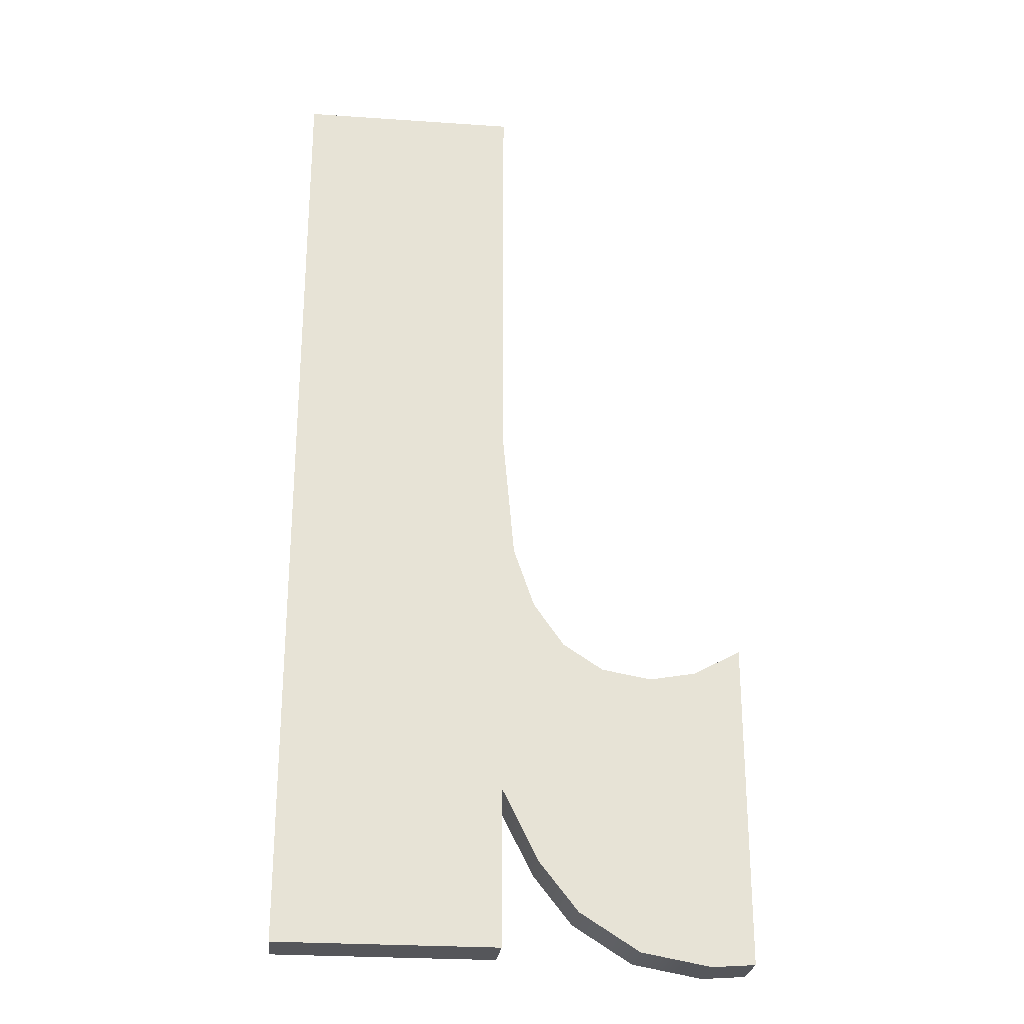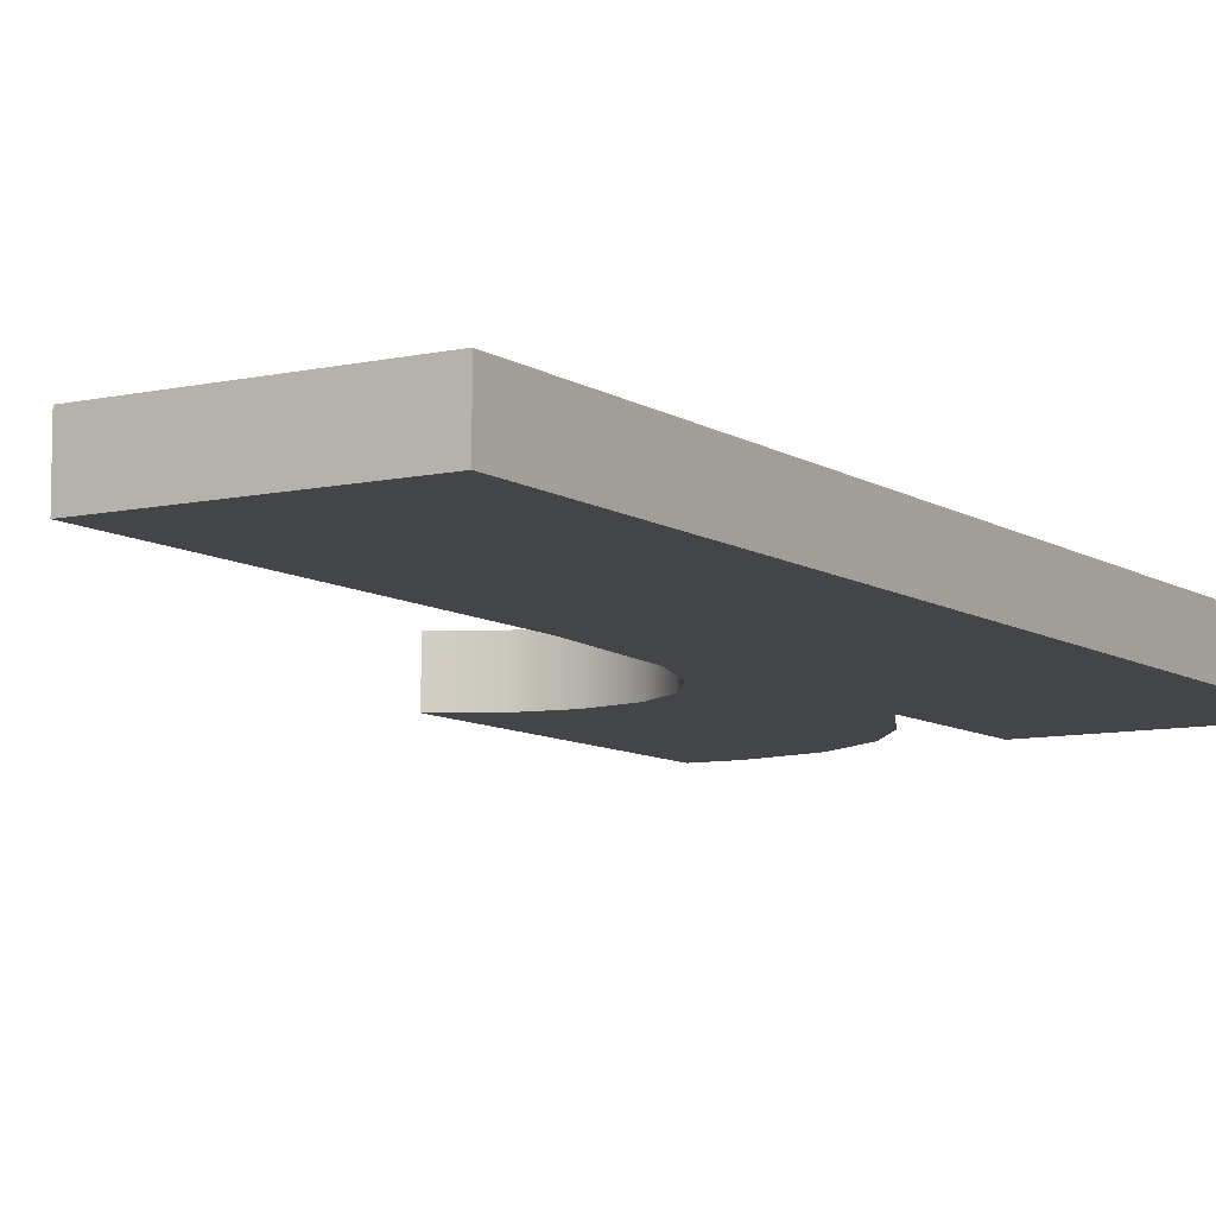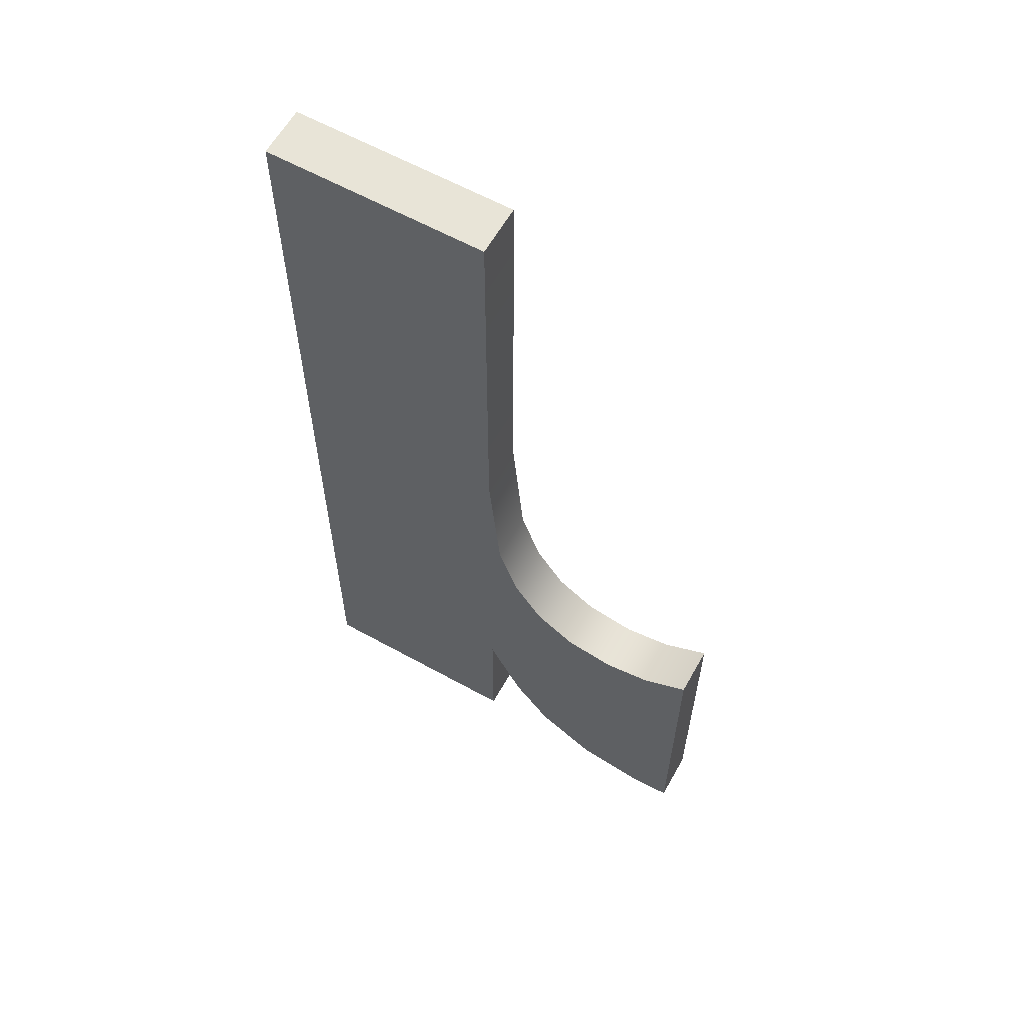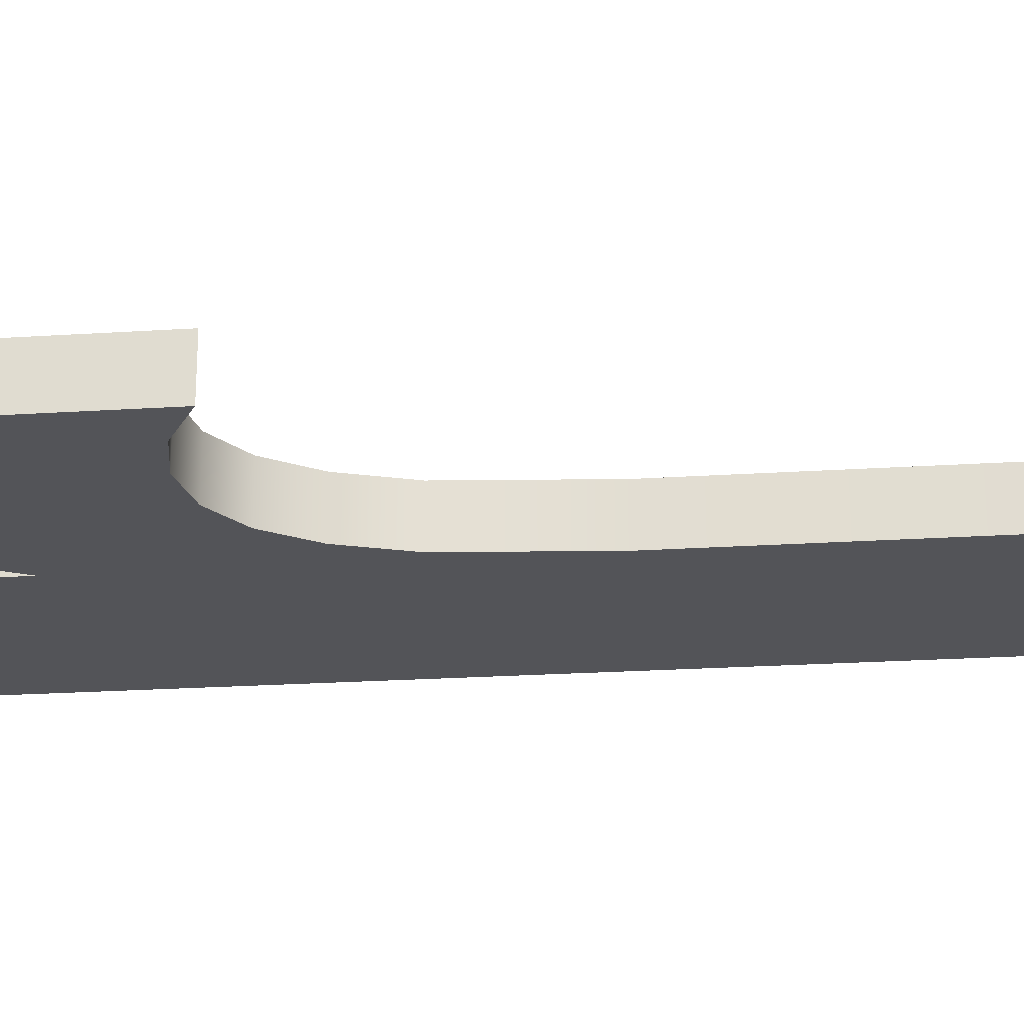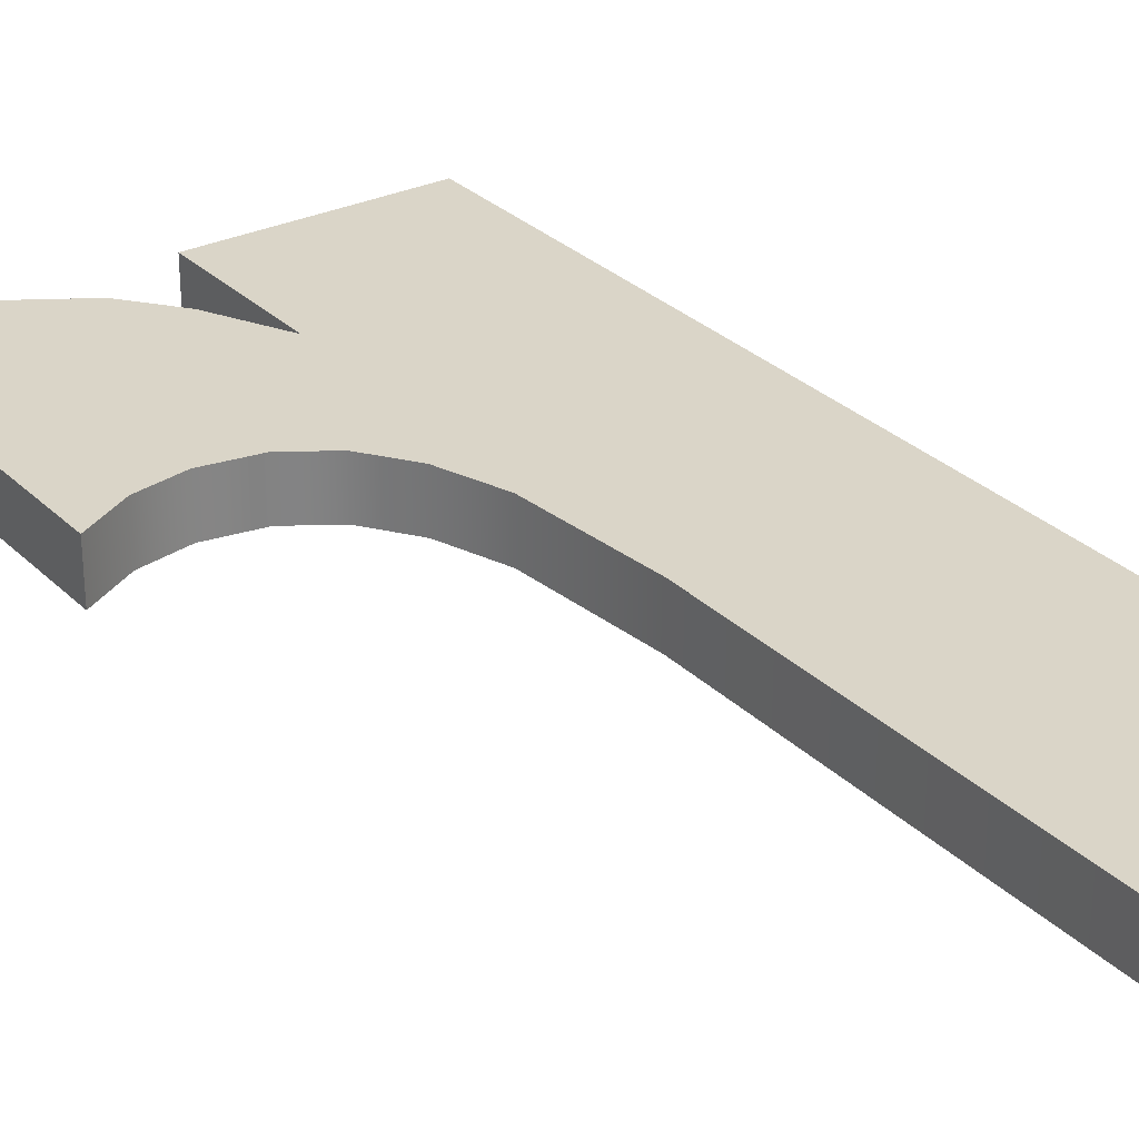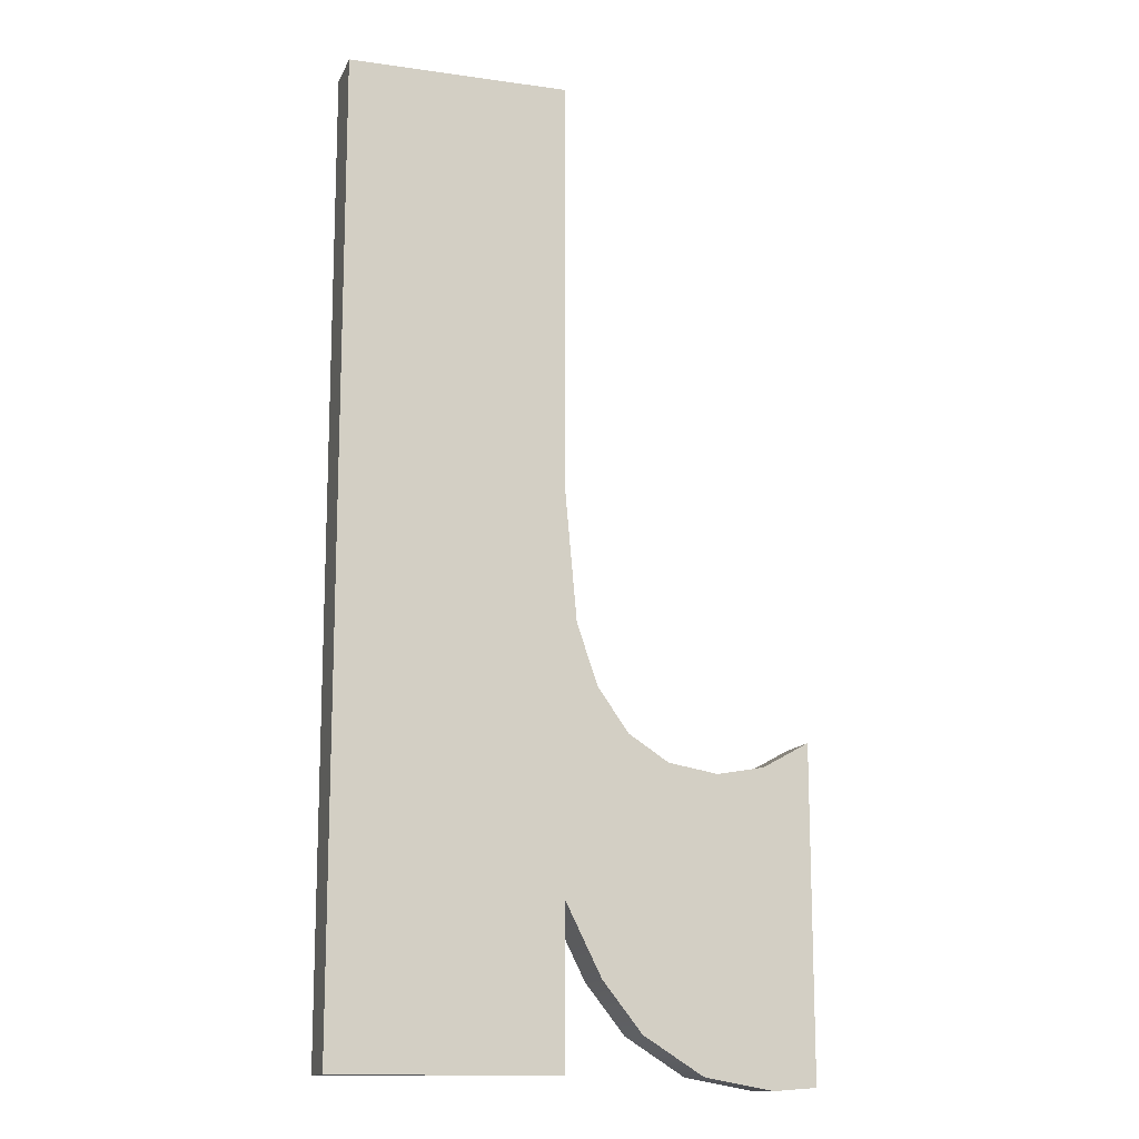
<metadata>
{"format":"obj","ext":"obj","renderer":"f3d","projection":"perspective","resolution":1024,"background":"white","views":[{"elev":-26.1,"azim":173.8,"up":"+Z"},{"elev":-8.7,"azim":31.4,"up":"+Y"},{"elev":61.3,"azim":-150.6,"up":"+Z"},{"elev":-23.5,"azim":-83.8,"up":"+Y"},{"elev":29.2,"azim":-35.4,"up":"+Y"},{"elev":-13.7,"azim":162.5,"up":"+Z"}]}
</metadata>
<code>
o mesh141/mesh141-geometry#mesh141-geometry
v 0.1651 -0.1978 0.4052
v 0.166 -0.1978 0.4165
v 0.166 -0.1978 0.407
v 0.1657 -0.1978 0.4133
v 0.166 -0.1978 0.4265
v 0.1651 -0.1991 0.4052
v 0.1652 -0.1978 0.4118
v 0.166 -0.1991 0.4165
v 0.166 -0.1978 0.4032
v 0.166 -0.1991 0.4265
v 0.166 -0.1991 0.407
v 0.1642 -0.1978 0.404
v 0.1645 -0.1978 0.4108
v 0.1657 -0.1991 0.4133
v 0.1713 -0.1978 0.4265
v 0.1642 -0.1991 0.404
v 0.1645 -0.1991 0.4108
v 0.1652 -0.1991 0.4118
v 0.166 -0.1991 0.4032
v 0.1713 -0.1978 0.4032
v 0.1713 -0.1991 0.4265
v 0.1627 -0.1978 0.4031
v 0.1635 -0.1978 0.4101
v 0.1635 -0.1991 0.4101
v 0.1713 -0.1991 0.4032
v 0.1627 -0.1991 0.4031
v 0.1611 -0.1978 0.4028
v 0.1623 -0.1978 0.4099
v 0.1623 -0.1991 0.4099
v 0.1611 -0.1991 0.4028
v 0.16 -0.1978 0.4029
v 0.1612 -0.1978 0.4101
v 0.1612 -0.1991 0.4101
v 0.16 -0.1991 0.4029
v 0.16 -0.1978 0.4108
v 0.16 -0.1991 0.4108
f 1 2 3
f 2 1 4
f 3 2 1
f 4 1 2
f 5 3 2
f 2 3 5
f 3 6 1
f 1 6 3
f 4 1 7
f 7 1 4
f 4 8 2
f 2 8 4
f 5 9 3
f 3 9 5
f 2 10 5
f 5 10 2
f 6 3 11
f 11 3 6
f 6 12 1
f 1 12 6
f 7 1 13
f 13 1 7
f 7 14 4
f 4 14 7
f 8 4 14
f 14 4 8
f 10 2 8
f 8 2 10
f 15 9 5
f 5 9 15
f 9 11 3
f 3 11 9
f 10 15 5
f 5 15 10
f 11 14 6
f 6 14 11
f 12 6 16
f 16 6 12
f 13 1 12
f 12 1 13
f 17 7 13
f 13 7 17
f 14 7 18
f 18 7 14
f 14 11 8
f 8 11 14
f 19 10 8
f 8 10 19
f 9 15 20
f 20 15 9
f 11 9 19
f 19 9 11
f 15 10 21
f 21 10 15
f 6 14 18
f 18 14 6
f 6 17 16
f 16 17 6
f 16 22 12
f 12 22 16
f 13 12 23
f 23 12 13
f 7 17 18
f 18 17 7
f 13 24 17
f 17 24 13
f 19 8 11
f 11 8 19
f 25 10 19
f 19 10 25
f 15 25 20
f 20 25 15
f 25 9 20
f 20 9 25
f 9 25 19
f 19 25 9
f 10 25 21
f 21 25 10
f 25 15 21
f 21 15 25
f 6 18 17
f 17 18 6
f 16 17 24
f 24 17 16
f 22 16 26
f 26 16 22
f 23 12 22
f 22 12 23
f 24 13 23
f 23 13 24
f 16 24 26
f 26 24 16
f 26 27 22
f 22 27 26
f 23 22 28
f 28 22 23
f 23 29 24
f 24 29 23
f 26 24 29
f 29 24 26
f 27 26 30
f 30 26 27
f 28 22 27
f 27 22 28
f 29 23 28
f 28 23 29
f 26 29 30
f 30 29 26
f 30 31 27
f 27 31 30
f 28 27 32
f 32 27 28
f 28 33 29
f 29 33 28
f 30 29 33
f 33 29 30
f 31 30 34
f 34 30 31
f 35 27 31
f 31 27 35
f 32 27 35
f 35 27 32
f 33 28 32
f 32 28 33
f 30 33 36
f 36 33 30
f 30 36 34
f 34 36 30
f 36 31 34
f 34 31 36
f 31 36 35
f 35 36 31
f 36 32 35
f 35 32 36
f 32 36 33
f 33 36 32

</code>
